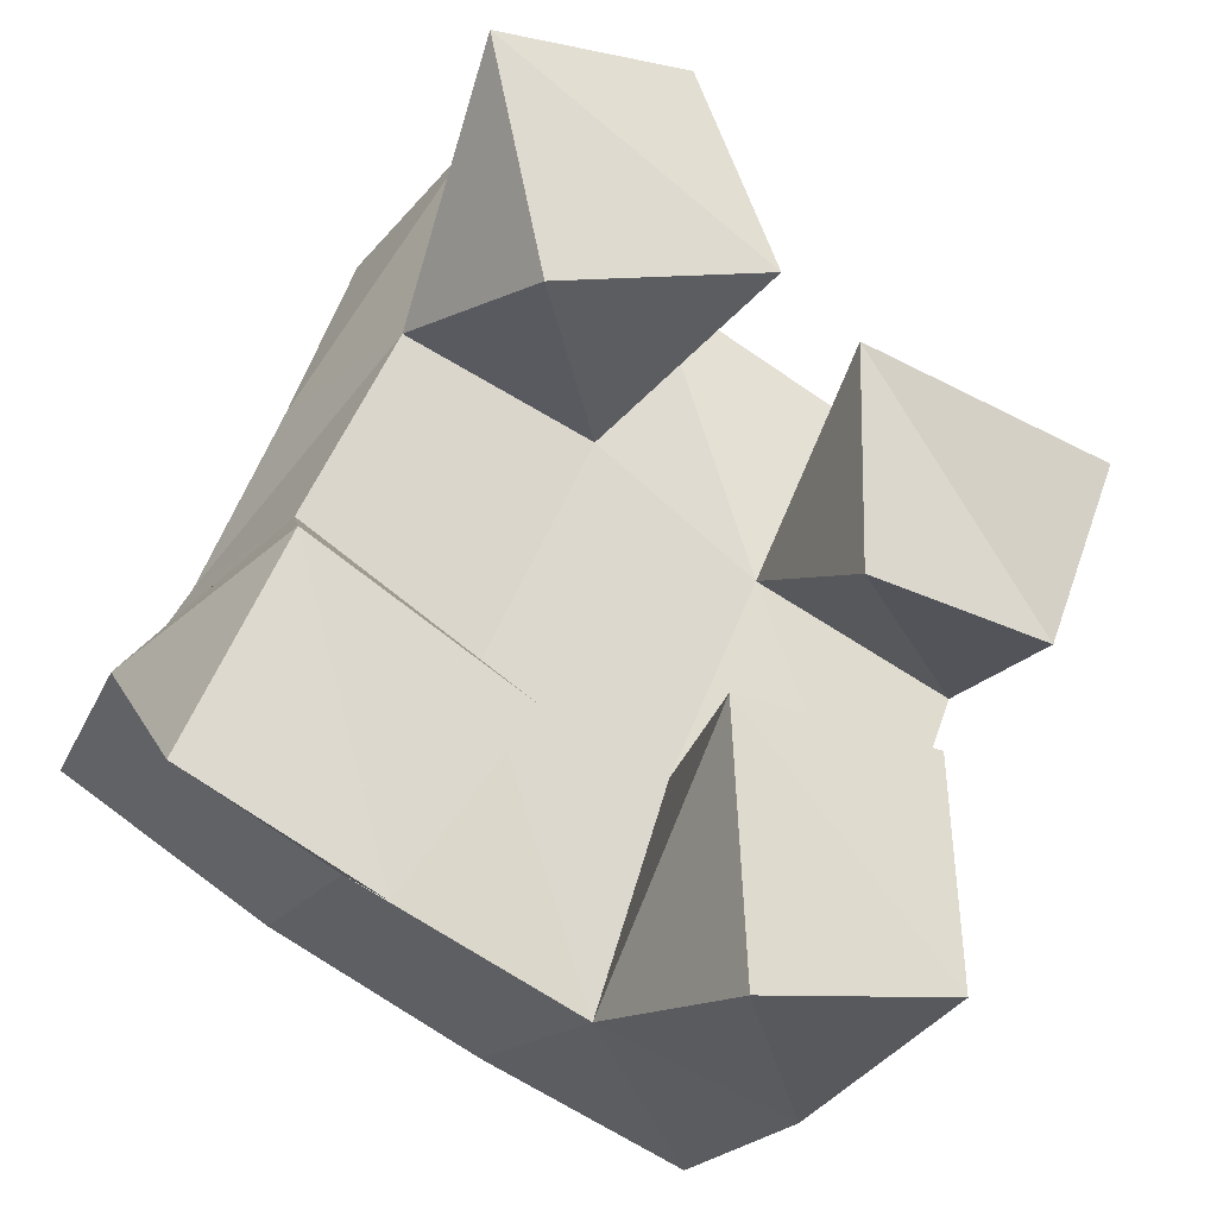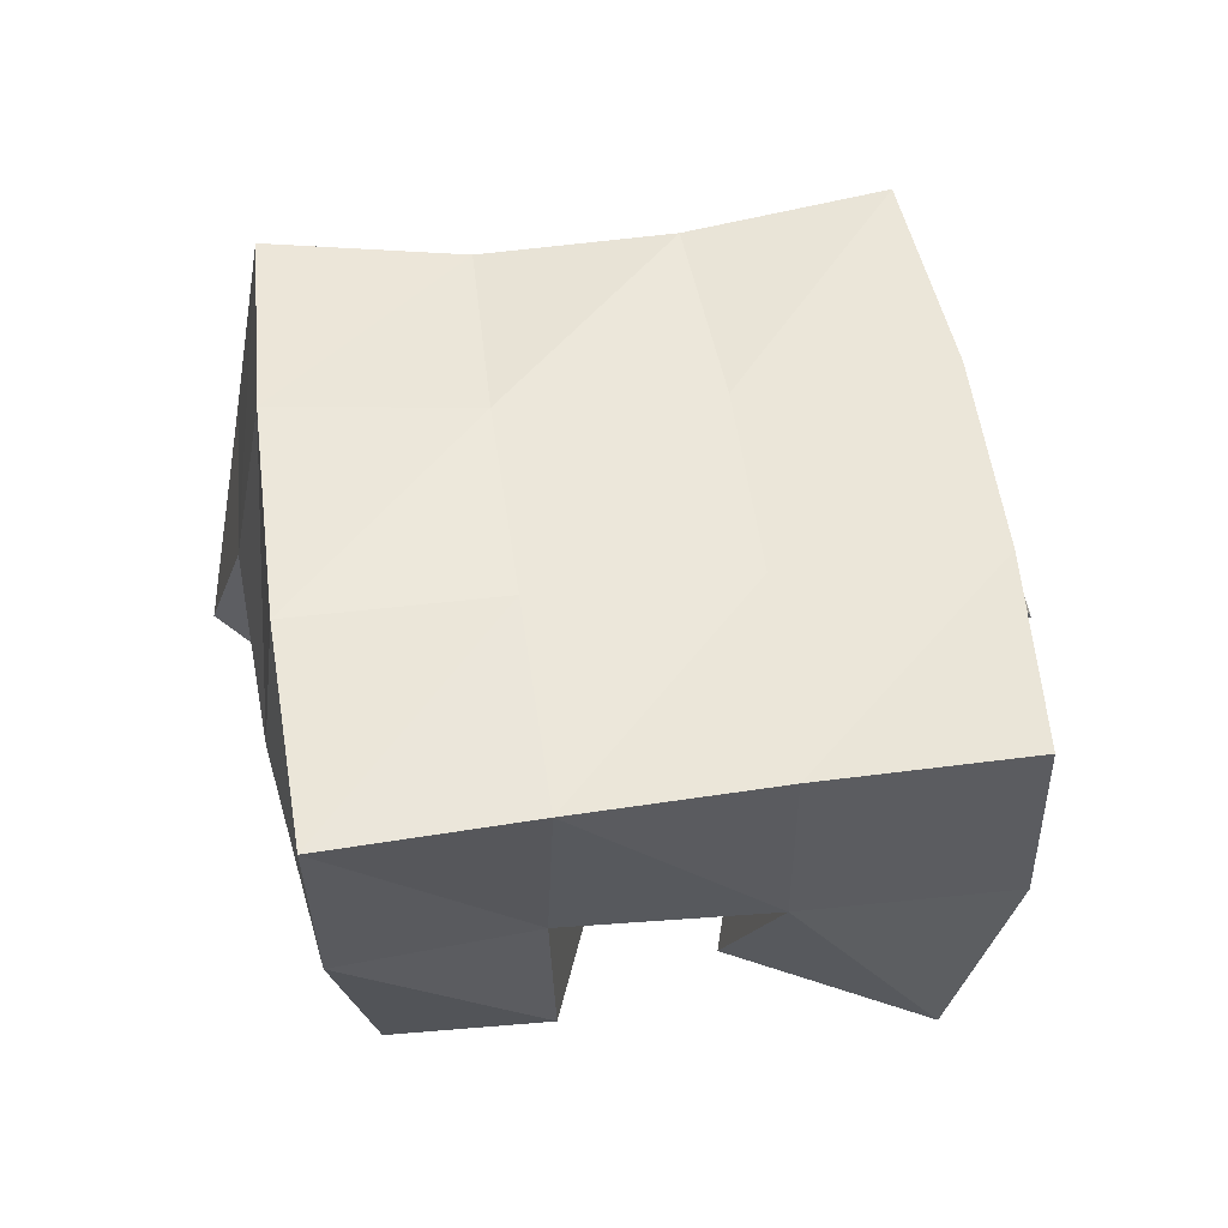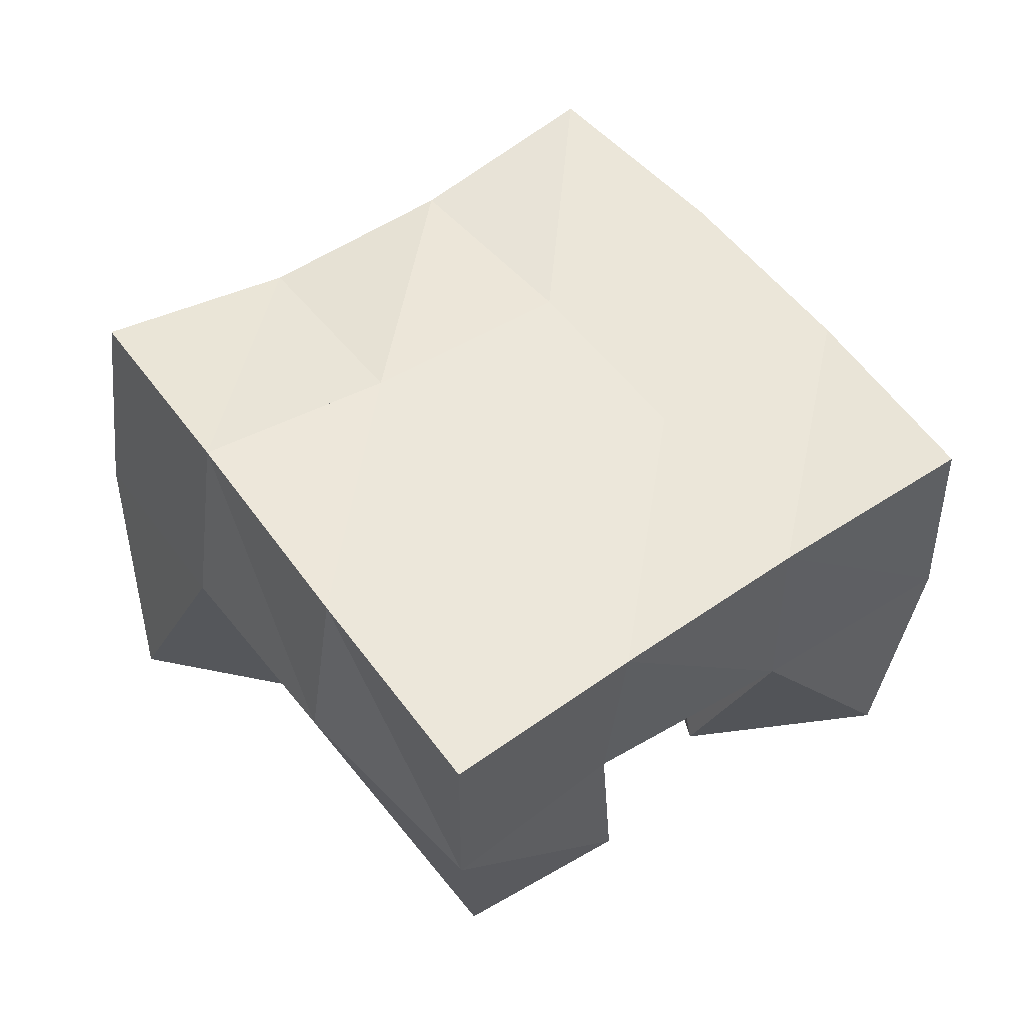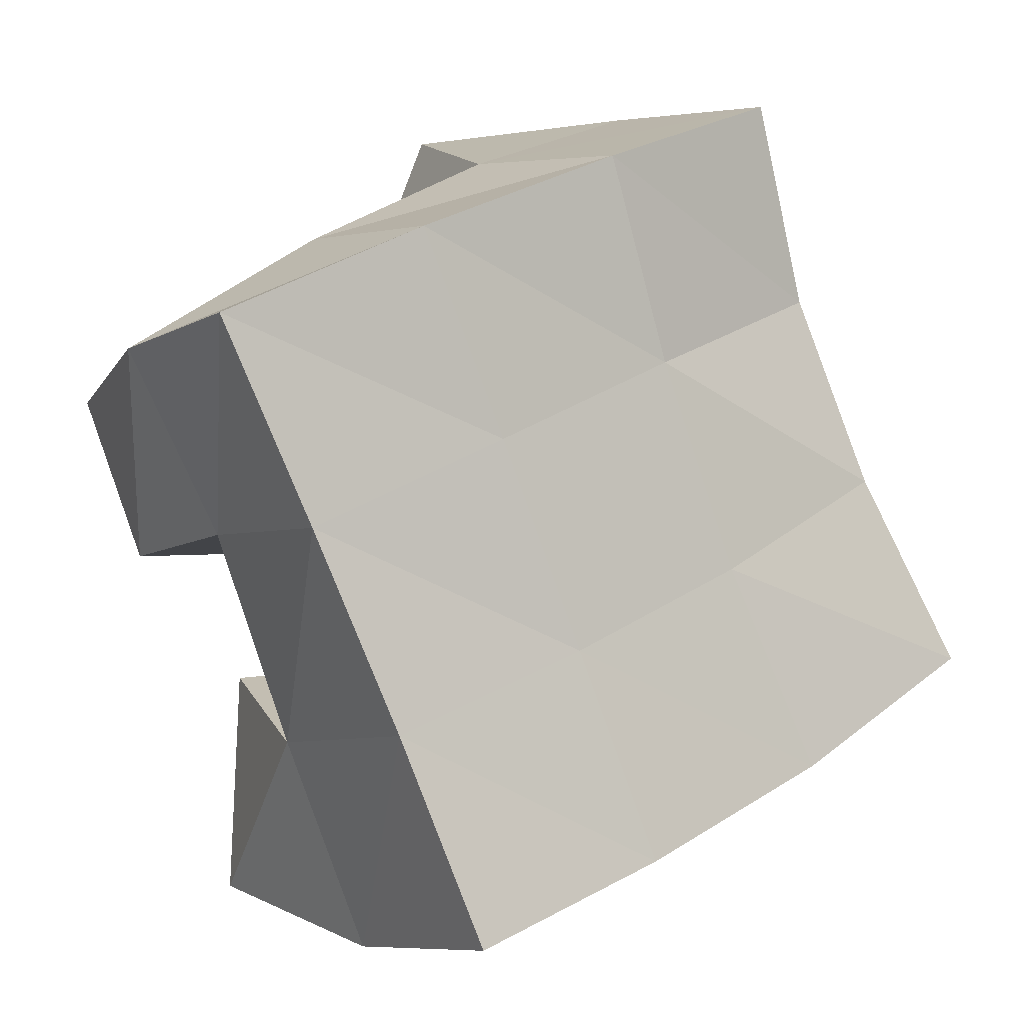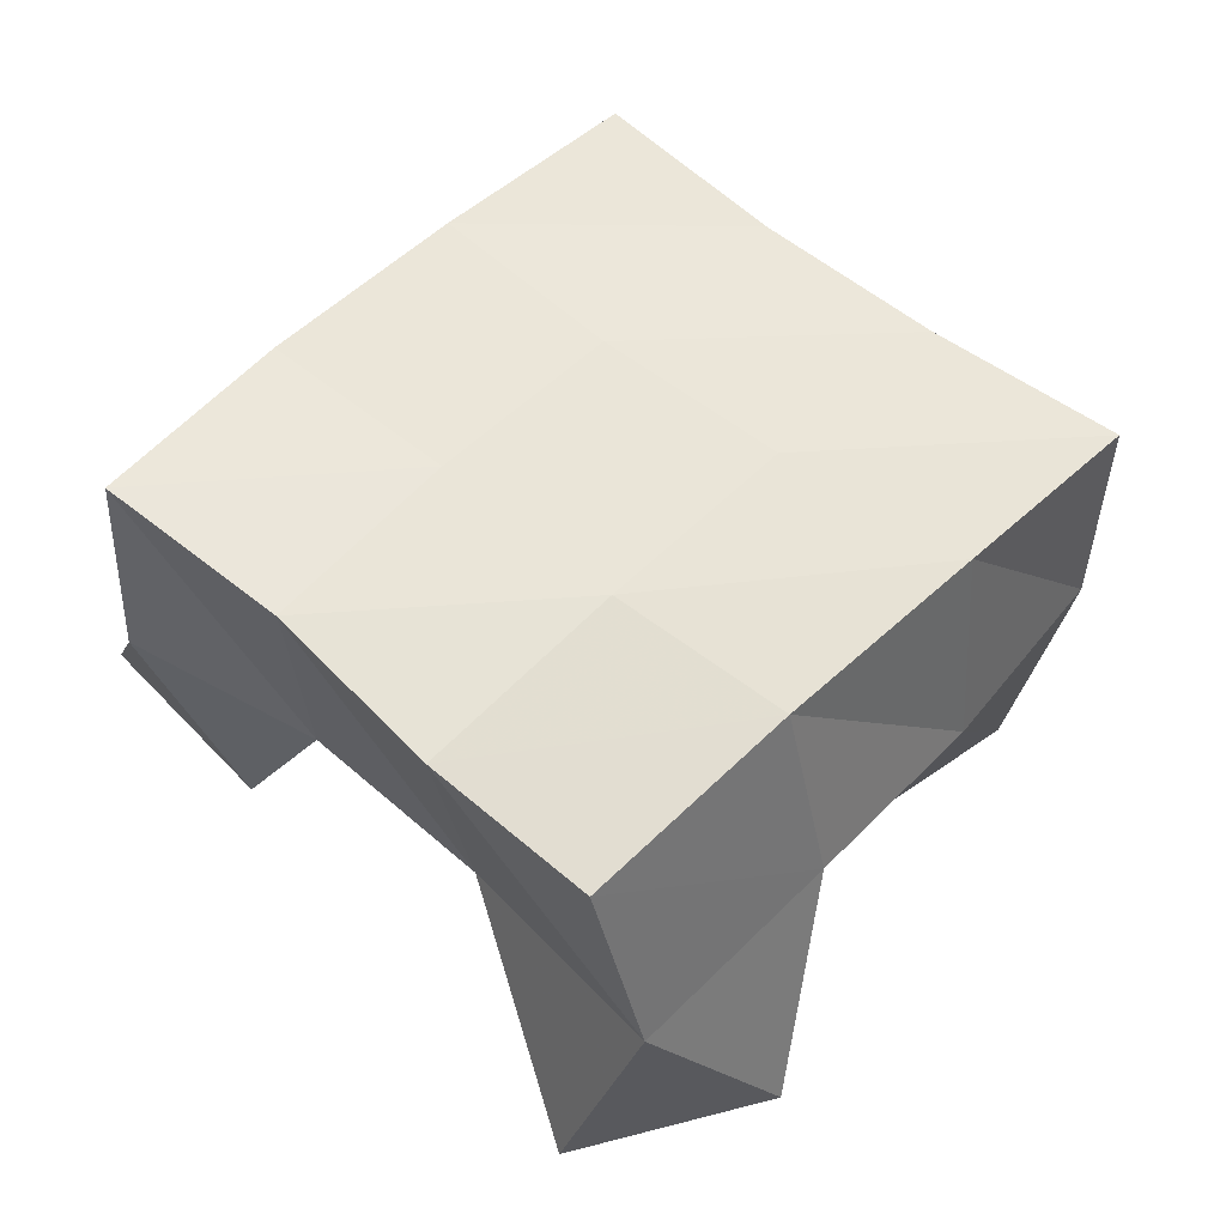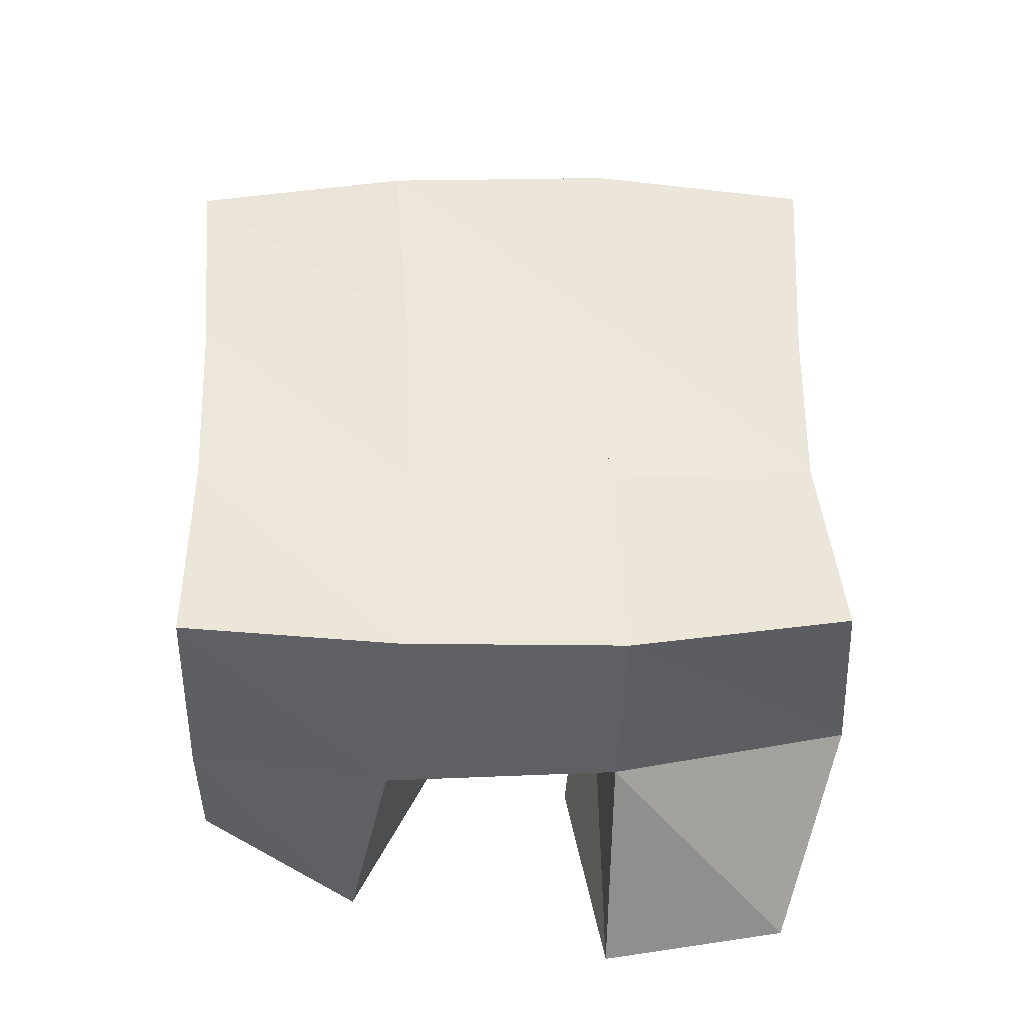
<metadata>
{"format":"obj","ext":"obj","renderer":"f3d","projection":"perspective","resolution":1024,"background":"white","views":[{"elev":-24.5,"azim":-23.6,"up":"+Z"},{"elev":55.5,"azim":107.2,"up":"+Y"},{"elev":54.5,"azim":79.6,"up":"+Y"},{"elev":-6.3,"azim":147.6,"up":"+Z"},{"elev":50.7,"azim":-21.2,"up":"+Y"},{"elev":49.9,"azim":-157.0,"up":"+Y"}]}
</metadata>
<code>
v 2.543 0.1072 -0.155
v 2.543 0.1505 -0.1222
v 2.582 0.1022 -0.1762
v 2.589 0.1517 -0.1546
v 2.562 0.1 -0.111
v 2.574 0.1433 -0.08718
v 2.609 0.1026 -0.1362
v 2.614 0.1472 -0.1092
v 2.676 0.1034 -0.09731
v 2.677 0.1522 -0.07779
v 2.721 0.1105 -0.1011
v 2.719 0.1475 -0.09908
v 2.677 0.1048 -0.04531
v 2.7 0.1561 -0.03052
v 2.731 0.1 -0.06385
v 2.743 0.1517 -0.05948
v 2.608 0.1 -0.05079
v 2.595 0.1434 -0.04232
v 2.659 0.1021 -0.03532
v 2.639 0.1489 -0.05484
v 2.596 0.1 0.002924
v 2.611 0.1509 0.01166
v 2.642 0.1069 0.01082
v 2.657 0.1592 -0.007763
v 2.648 0.1 -0.1852
v 2.639 0.1502 -0.1774
v 2.693 0.1023 -0.1794
v 2.684 0.153 -0.1915
v 2.645 0.1 -0.1285
v 2.656 0.1506 -0.1254
v 2.694 0.1078 -0.1292
v 2.703 0.1512 -0.1455
v 2.545 0.1976 -0.1243
v 2.589 0.1977 -0.1507
v 2.568 0.1941 -0.08188
v 2.612 0.1971 -0.1055
v 2.585 0.1906 -0.03891
v 2.631 0.1988 -0.05909
v 2.602 0.1978 0.005334
v 2.65 0.2051 -0.01475
v 2.636 0.2001 -0.1719
v 2.655 0.199 -0.1257
v 2.677 0.201 -0.08042
v 2.699 0.2053 -0.03689
v 2.683 0.2033 -0.1896
v 2.702 0.2003 -0.1449
v 2.722 0.1996 -0.1022
v 2.745 0.2009 -0.05956
f 1 2 4
f 3 1 4
f 2 6 8
f 4 2 8
f 6 5 7
f 8 6 7
f 5 1 3
f 7 5 3
f 8 7 3
f 4 8 3
f 2 1 5
f 6 2 5
f 9 10 12
f 11 9 12
f 10 14 16
f 12 10 16
f 14 13 15
f 16 14 15
f 13 9 11
f 15 13 11
f 16 15 11
f 12 16 11
f 10 9 13
f 14 10 13
f 17 18 20
f 19 17 20
f 18 22 24
f 20 18 24
f 22 21 23
f 24 22 23
f 21 17 19
f 23 21 19
f 24 23 19
f 20 24 19
f 18 17 21
f 22 18 21
f 25 26 28
f 27 25 28
f 26 30 32
f 28 26 32
f 30 29 31
f 32 30 31
f 29 25 27
f 31 29 27
f 32 31 27
f 28 32 27
f 26 25 29
f 30 26 29
f 2 33 34
f 4 2 34
f 33 35 36
f 34 33 36
f 35 6 8
f 36 35 8
f 6 2 4
f 8 6 4
f 36 8 4
f 34 36 4
f 33 2 6
f 35 33 6
f 6 35 36
f 8 6 36
f 35 37 38
f 36 35 38
f 37 18 20
f 38 37 20
f 18 6 8
f 20 18 8
f 38 20 8
f 36 38 8
f 35 6 18
f 37 35 18
f 18 37 38
f 20 18 38
f 37 39 40
f 38 37 40
f 39 22 24
f 40 39 24
f 22 18 20
f 24 22 20
f 40 24 20
f 38 40 20
f 37 18 22
f 39 37 22
f 4 34 41
f 26 4 41
f 34 36 42
f 41 34 42
f 36 8 30
f 42 36 30
f 8 4 26
f 30 8 26
f 42 30 26
f 41 42 26
f 34 4 8
f 36 34 8
f 8 36 42
f 30 8 42
f 36 38 43
f 42 36 43
f 38 20 10
f 43 38 10
f 20 8 30
f 10 20 30
f 43 10 30
f 42 43 30
f 36 8 20
f 38 36 20
f 20 38 43
f 10 20 43
f 38 40 44
f 43 38 44
f 40 24 14
f 44 40 14
f 24 20 10
f 14 24 10
f 44 14 10
f 43 44 10
f 38 20 24
f 40 38 24
f 26 41 45
f 28 26 45
f 41 42 46
f 45 41 46
f 42 30 32
f 46 42 32
f 30 26 28
f 32 30 28
f 46 32 28
f 45 46 28
f 41 26 30
f 42 41 30
f 30 42 46
f 32 30 46
f 42 43 47
f 46 42 47
f 43 10 12
f 47 43 12
f 10 30 32
f 12 10 32
f 47 12 32
f 46 47 32
f 42 30 10
f 43 42 10
f 10 43 47
f 12 10 47
f 43 44 48
f 47 43 48
f 44 14 16
f 48 44 16
f 14 10 12
f 16 14 12
f 48 16 12
f 47 48 12
f 43 10 14
f 44 43 14

</code>
